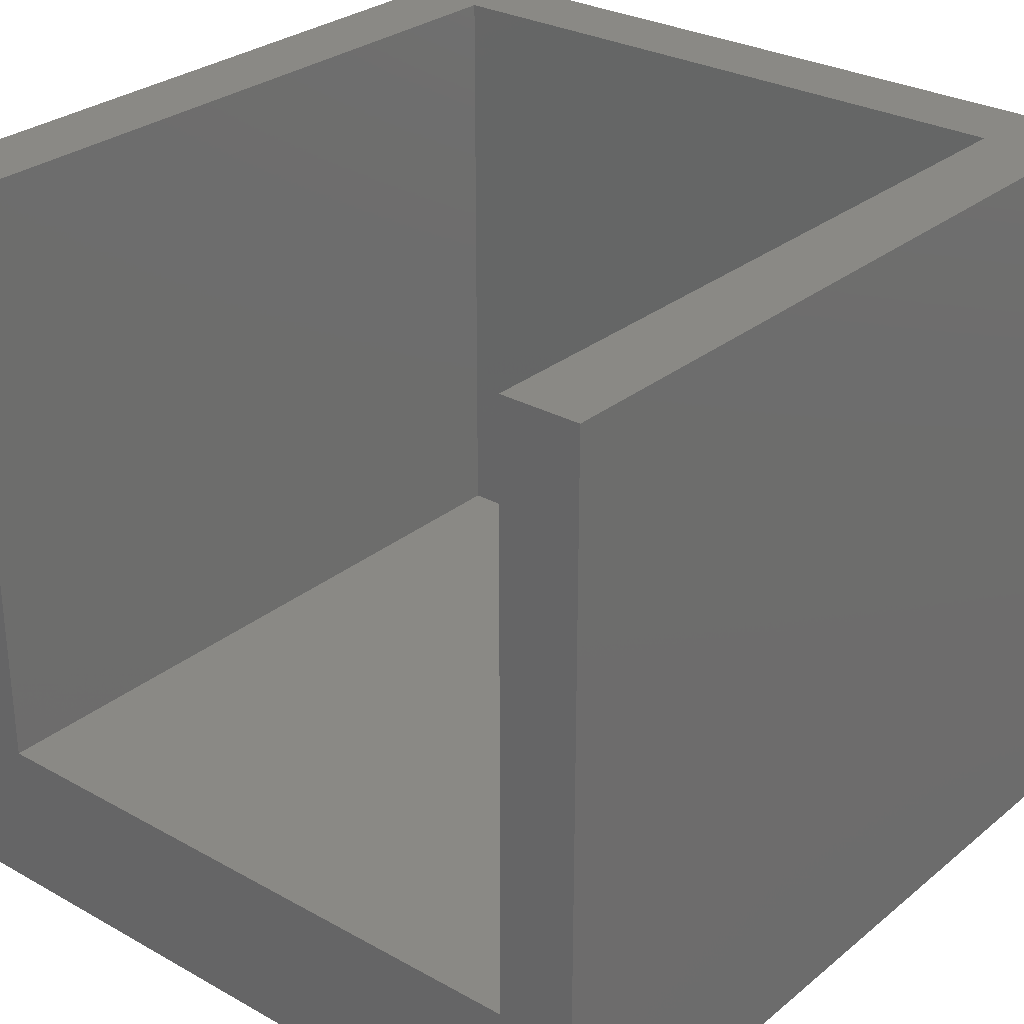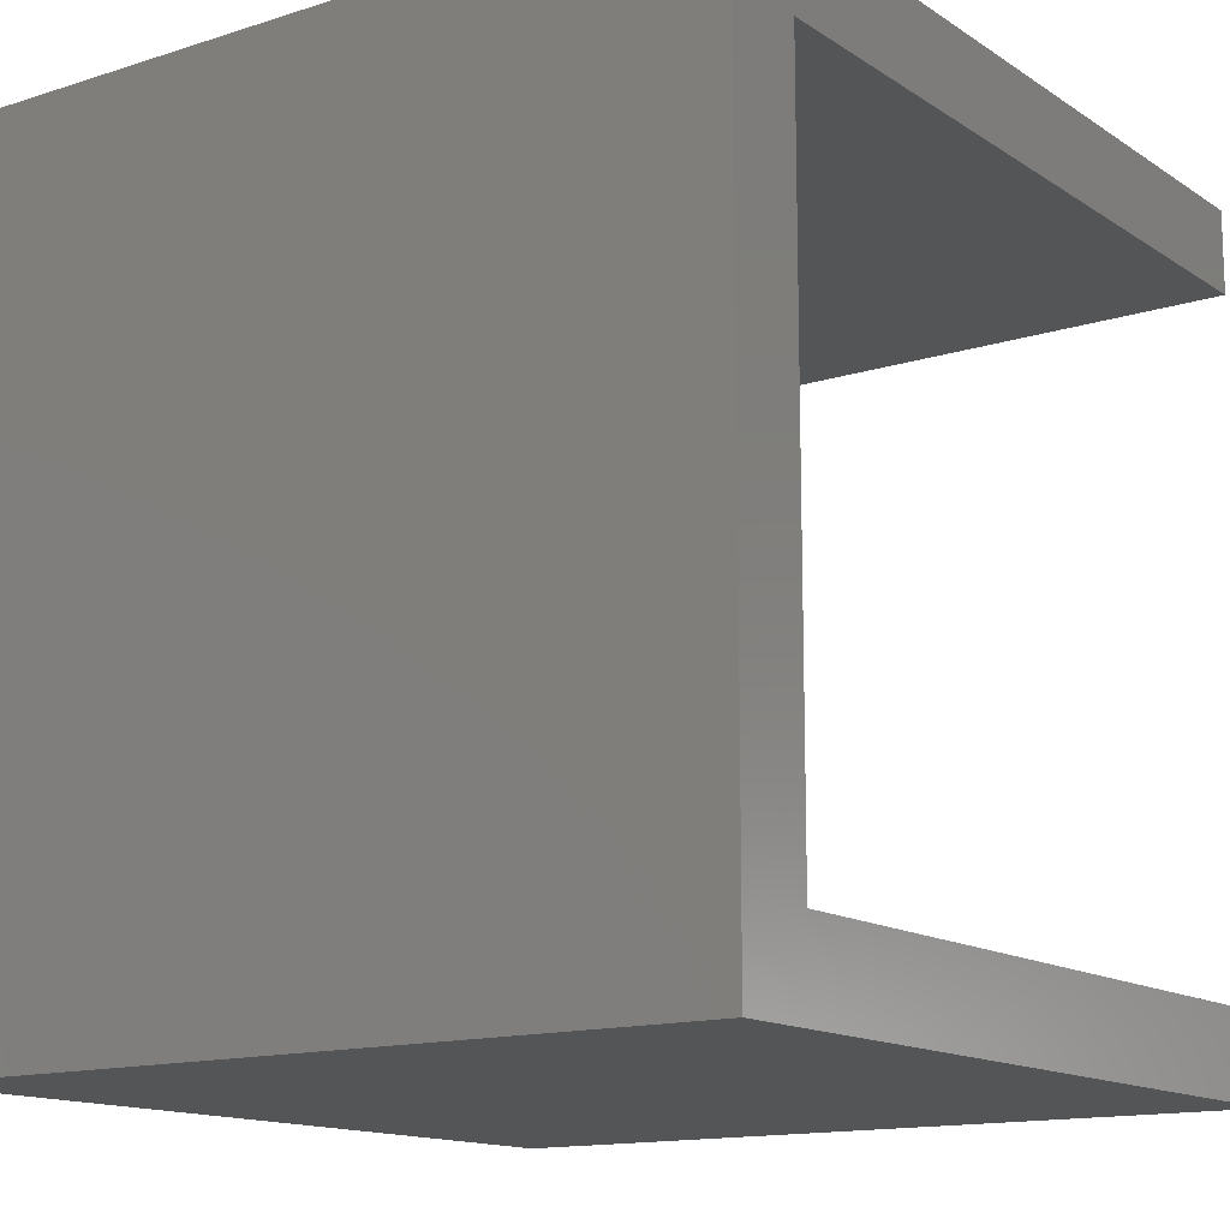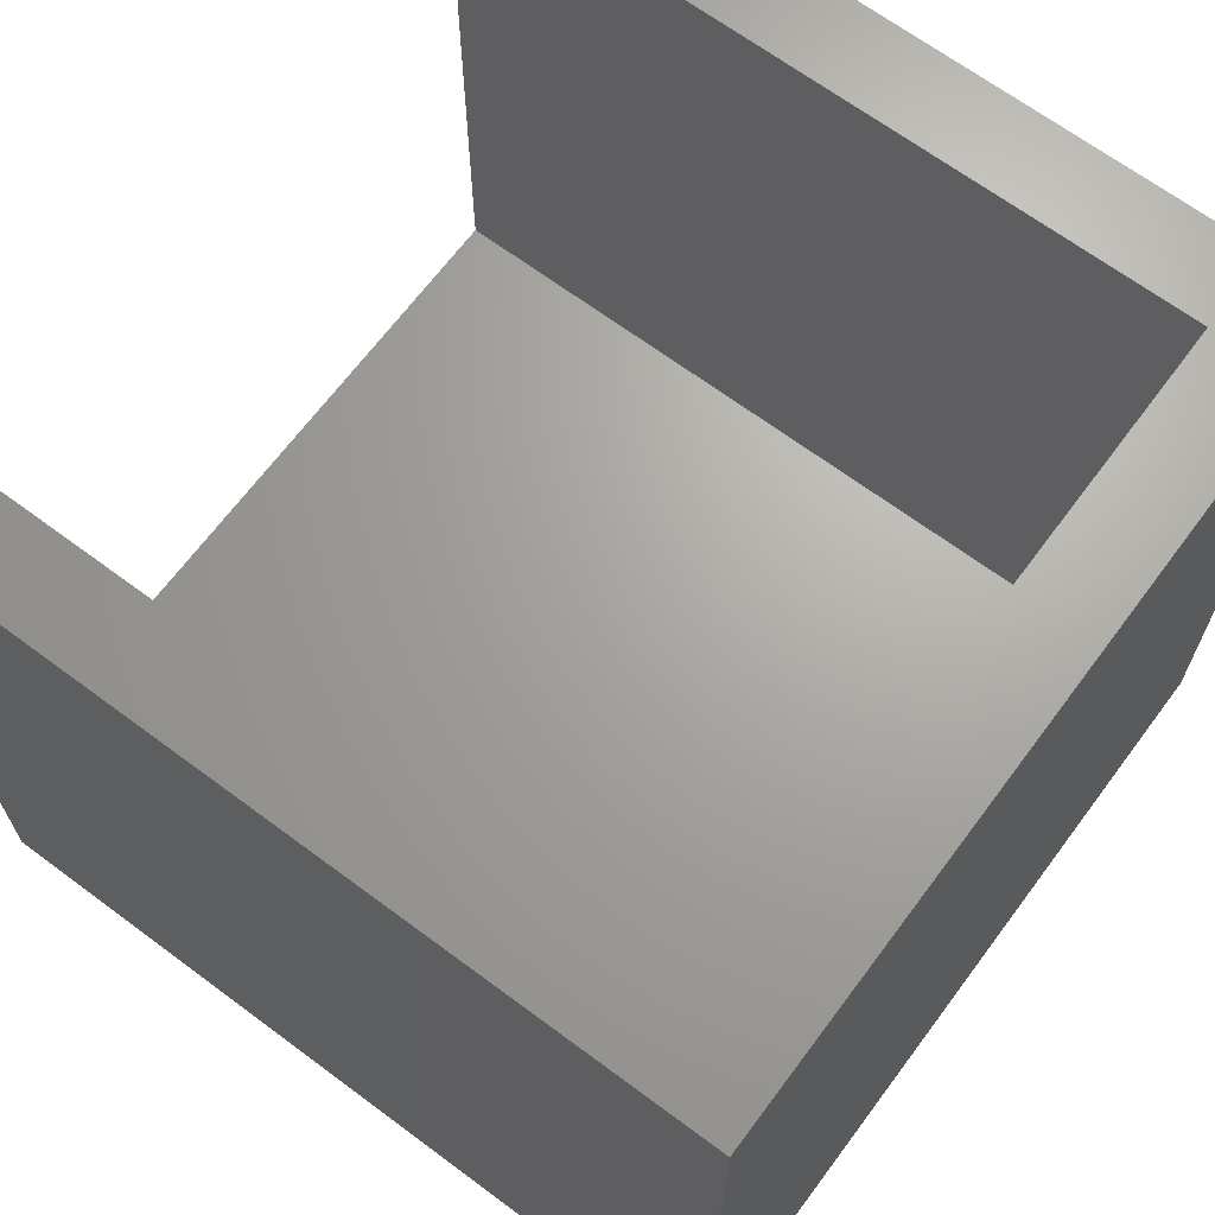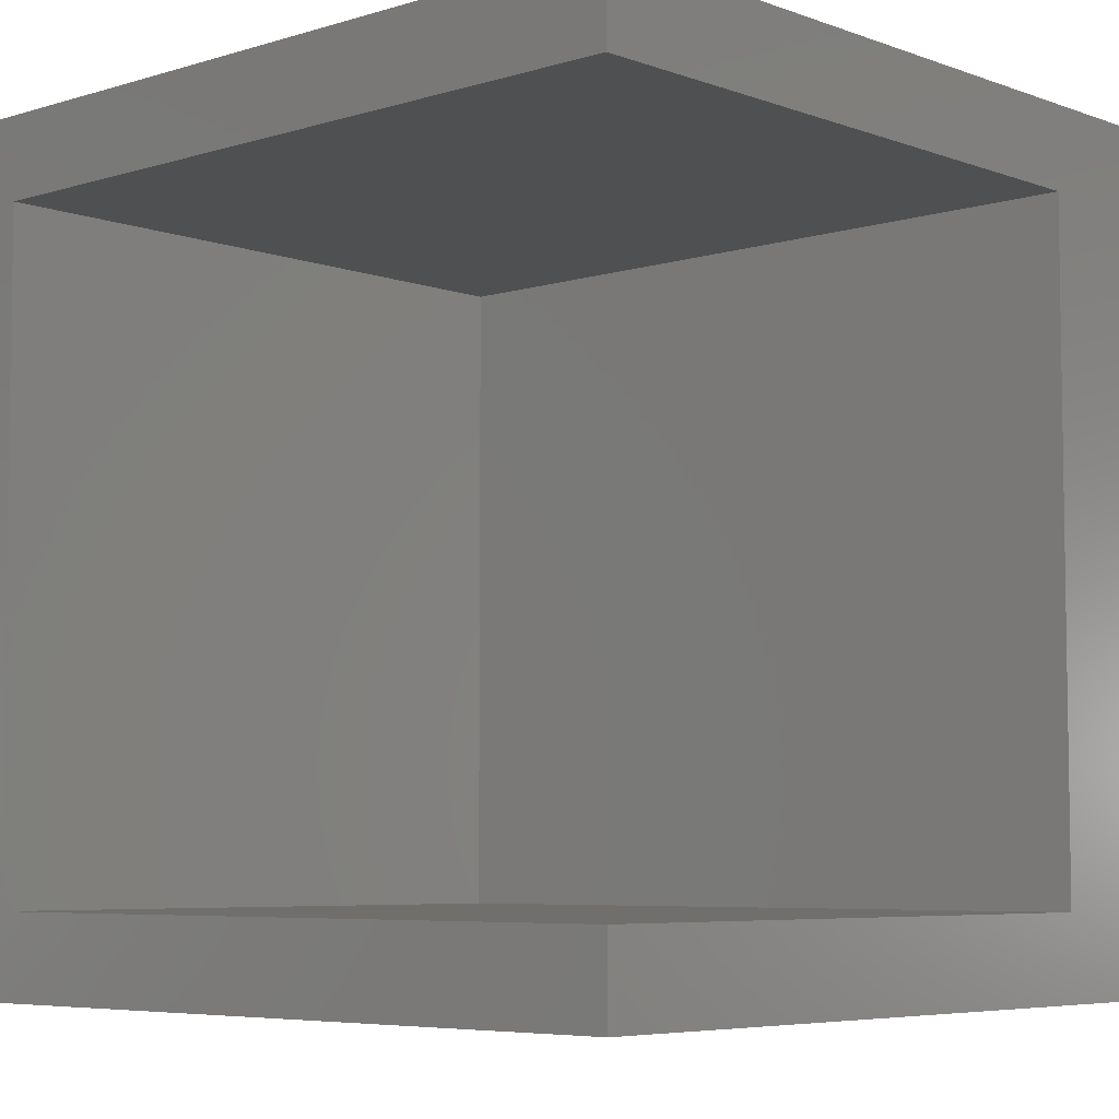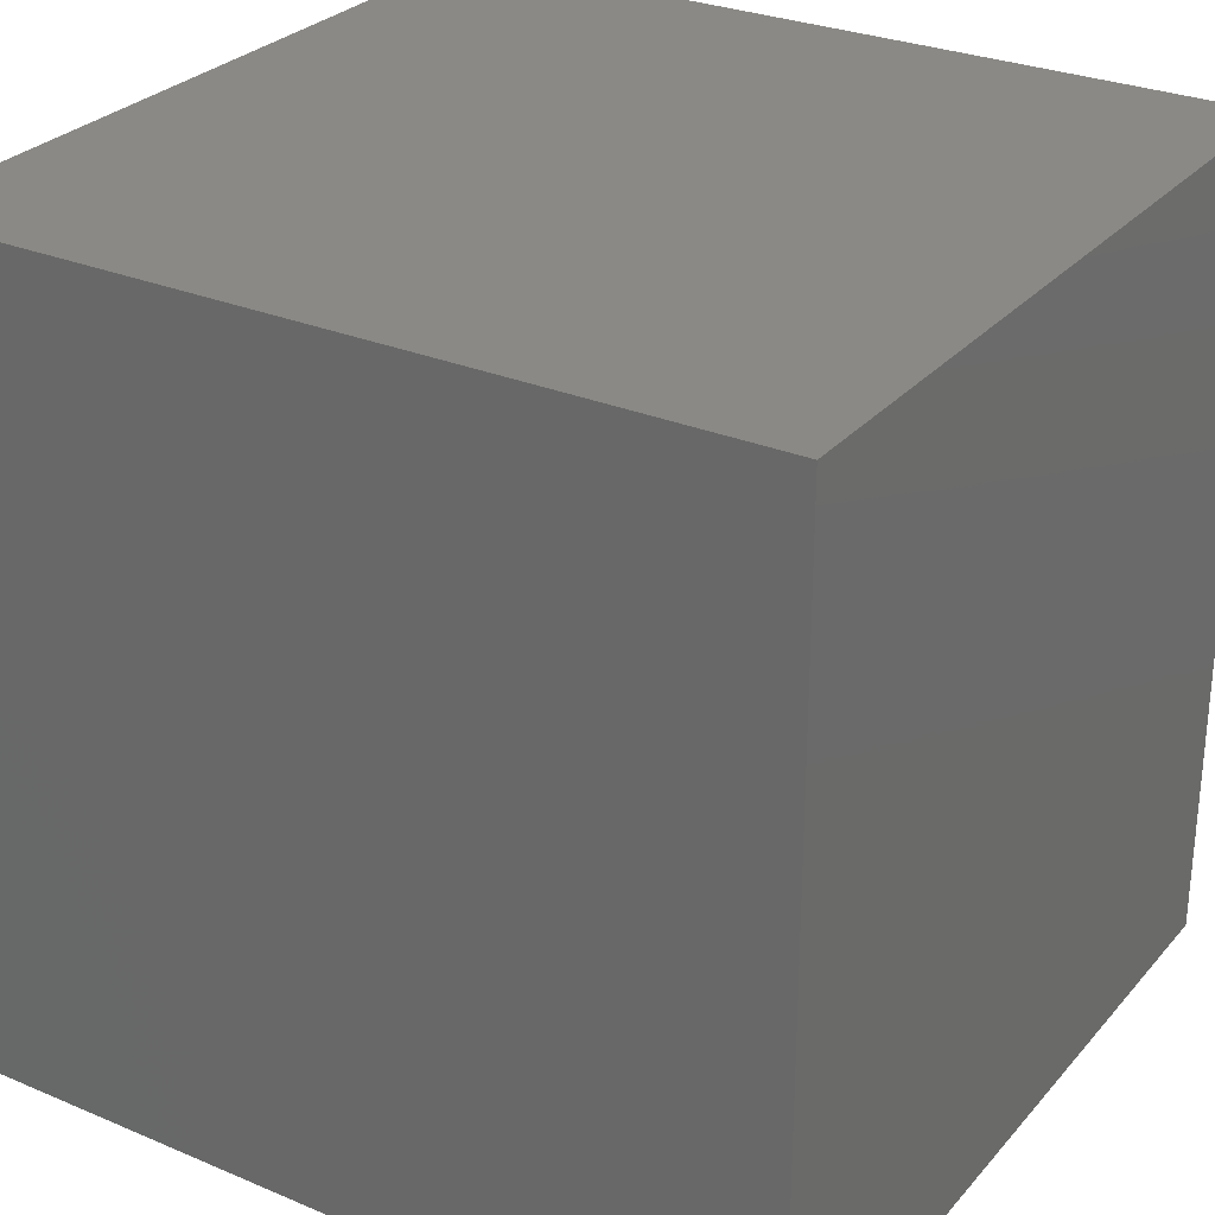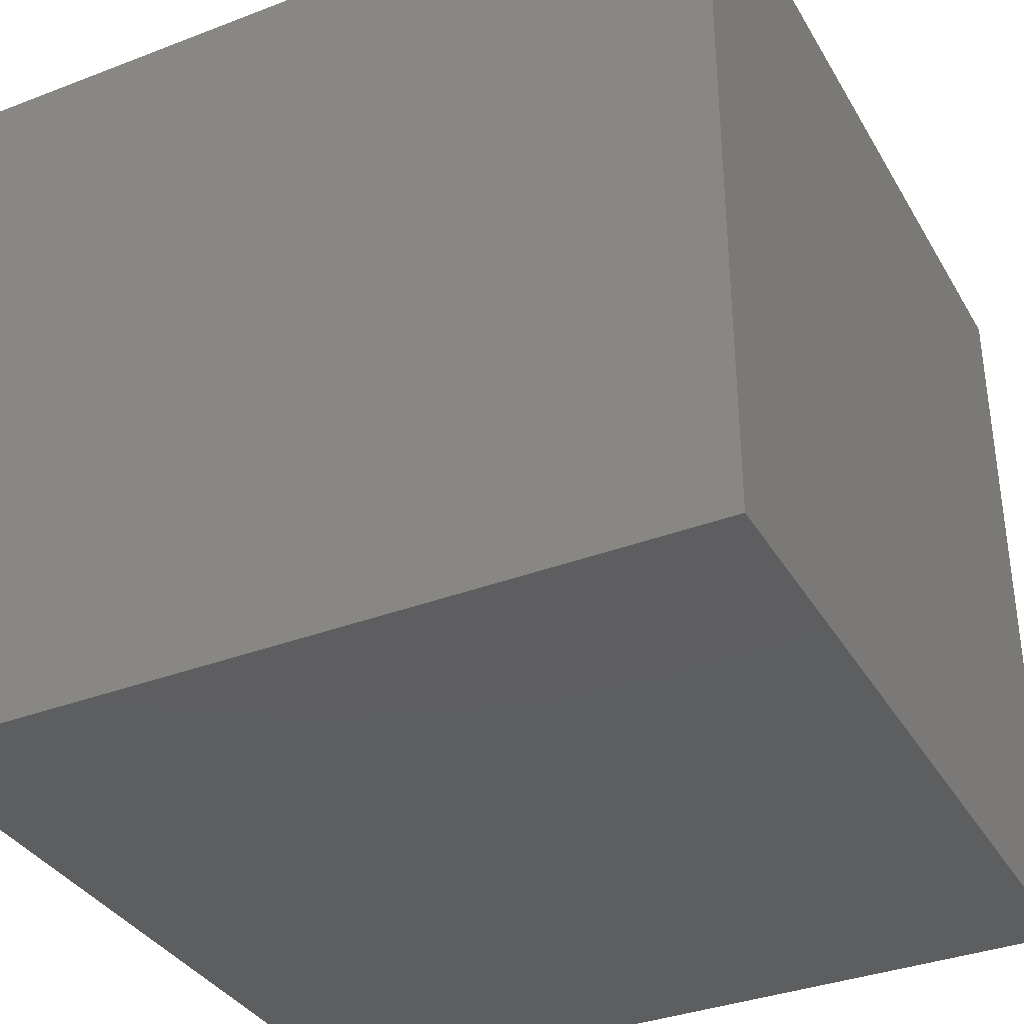
<metadata>
{"format":"stl","ext":"stl","renderer":"f3d","projection":"perspective","resolution":1024,"background":"white","views":[{"elev":28.7,"azim":129.8,"up":"+Z"},{"elev":-13.9,"azim":-54.6,"up":"+Y"},{"elev":67.2,"azim":-143.3,"up":"+Z"},{"elev":-5.9,"azim":42.6,"up":"+Y"},{"elev":28.6,"azim":-147.7,"up":"+Y"},{"elev":-35.5,"azim":-153.2,"up":"+Z"}]}
</metadata>
<code>
# stl→obj: 16 verts, 28 faces
v 0 0 0
v 0 0 24
v 0 25 0
v 0 25 24
v 25 0 0
v 25 0 24
v 25 25 0
v 25 25 24
v 2.5 2.5 24
v 2.5 22.5 24
v 25 22.5 24
v 25 2.5 24
v 25 2.5 5
v 25 22.5 5
v 2.5 22.5 5
v 2.5 2.5 5
f 1 2 3
f 3 2 4
f 2 1 5
f 6 2 5
f 1 3 5
f 5 3 7
f 3 4 7
f 7 4 8
f 9 2 6
f 10 4 9
f 4 2 9
f 10 11 4
f 8 4 11
f 12 9 6
f 13 5 7
f 13 12 6
f 8 11 7
f 11 14 7
f 6 5 13
f 14 13 7
f 10 15 14
f 11 10 14
f 9 16 15
f 10 9 15
f 16 9 13
f 13 9 12
f 15 16 13
f 14 15 13

</code>
